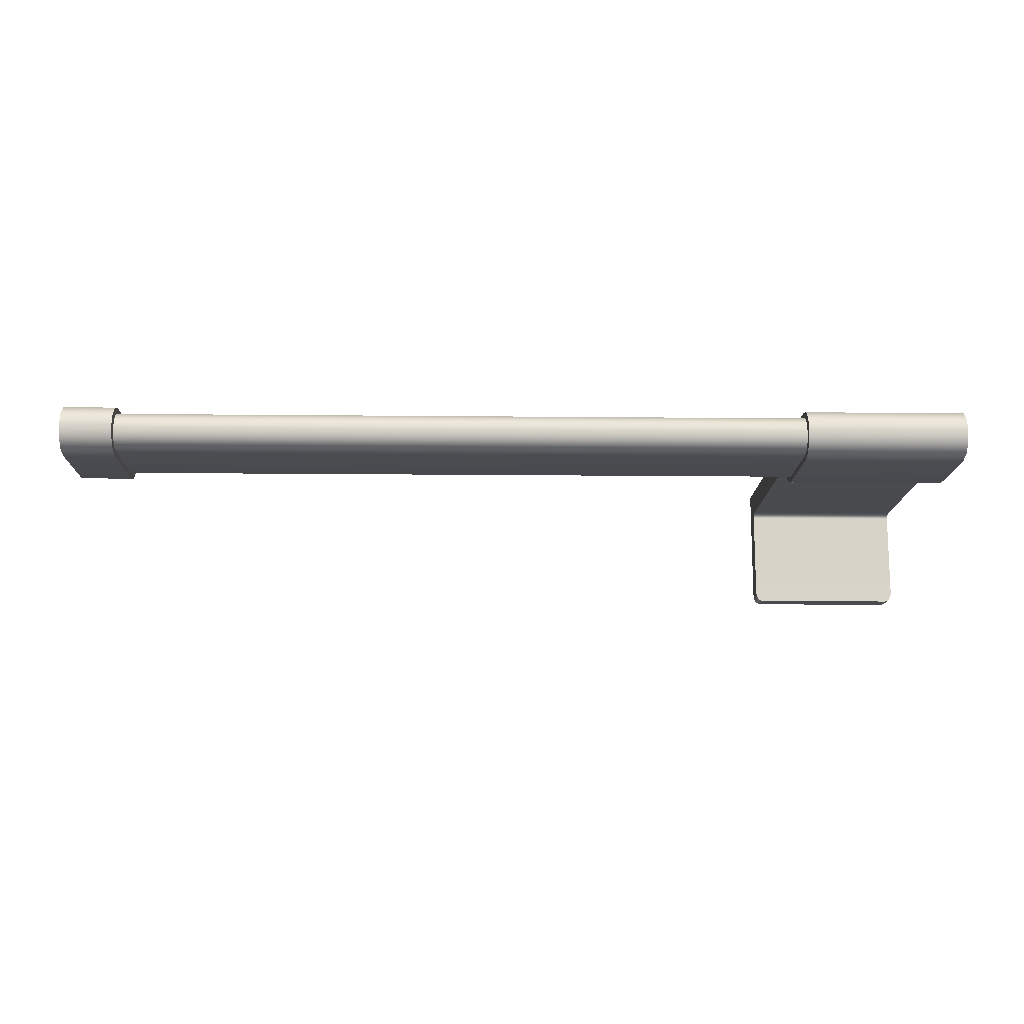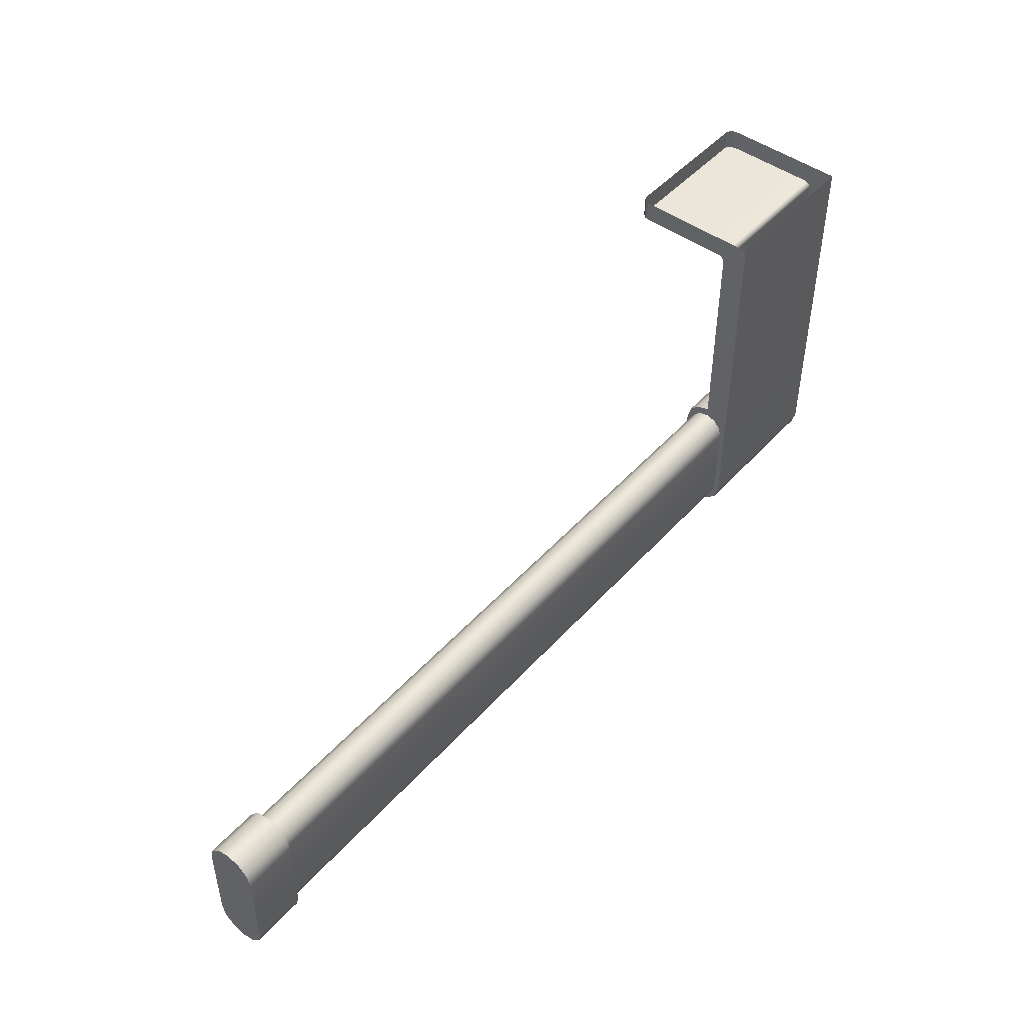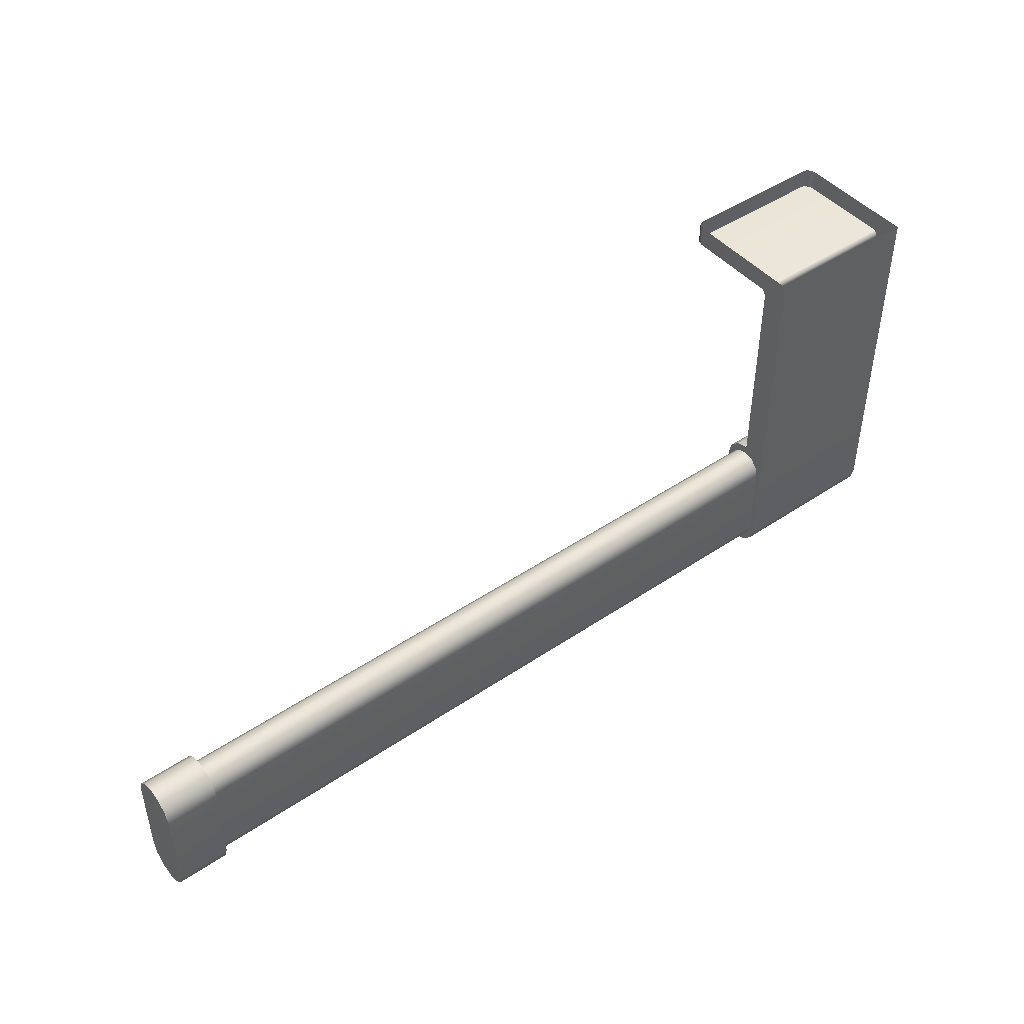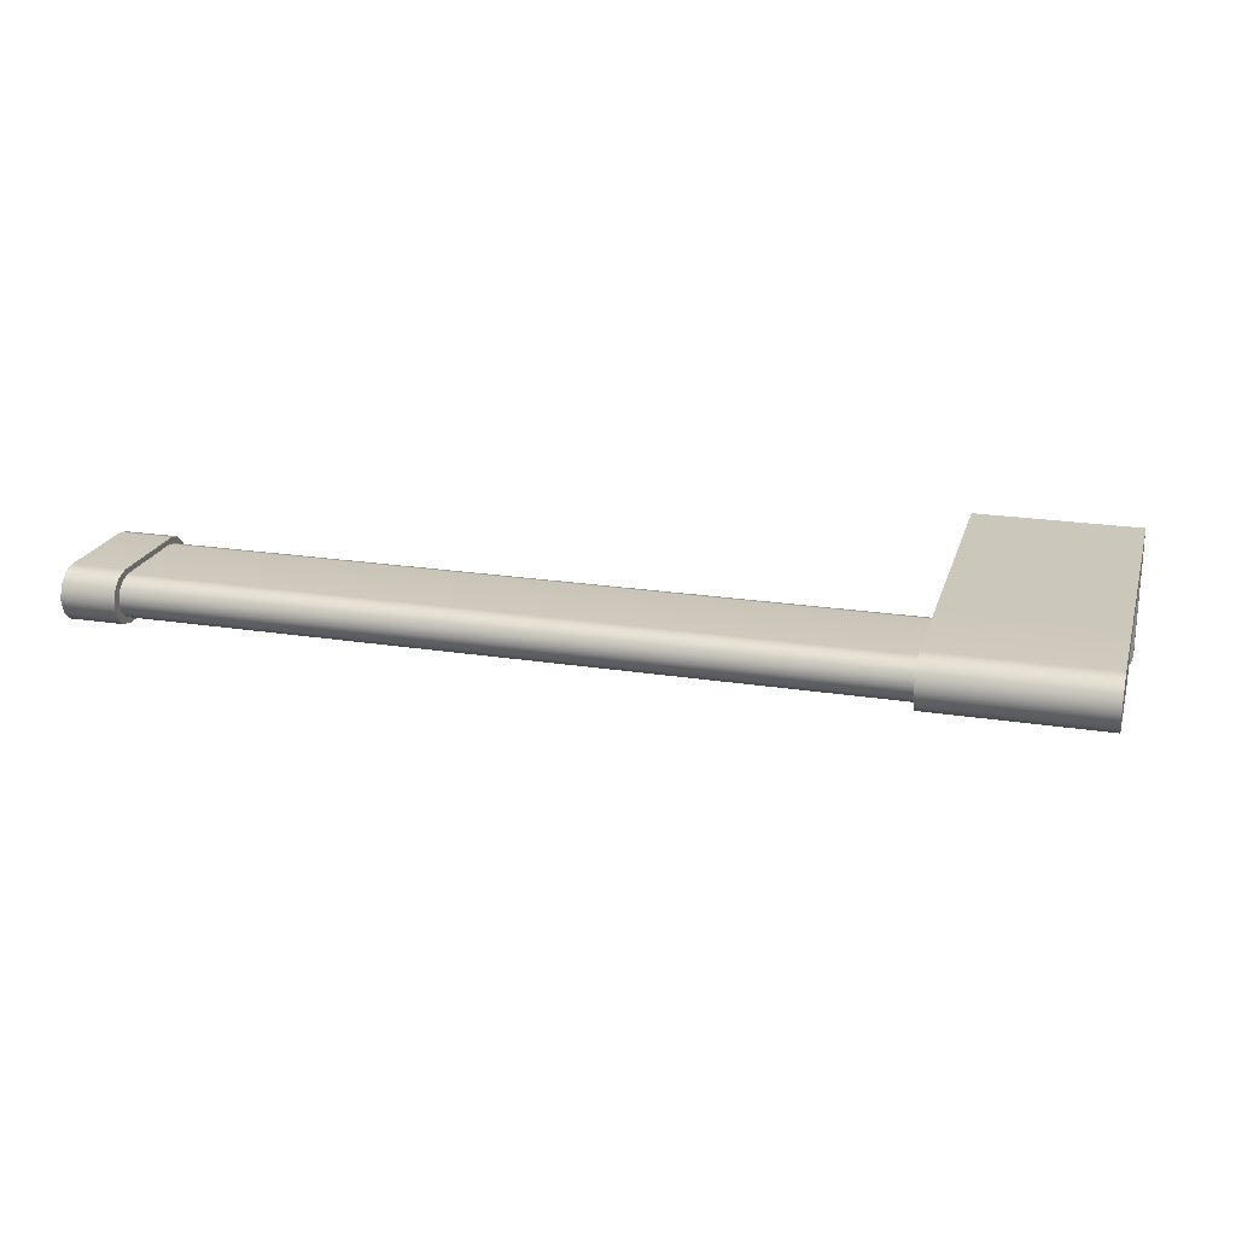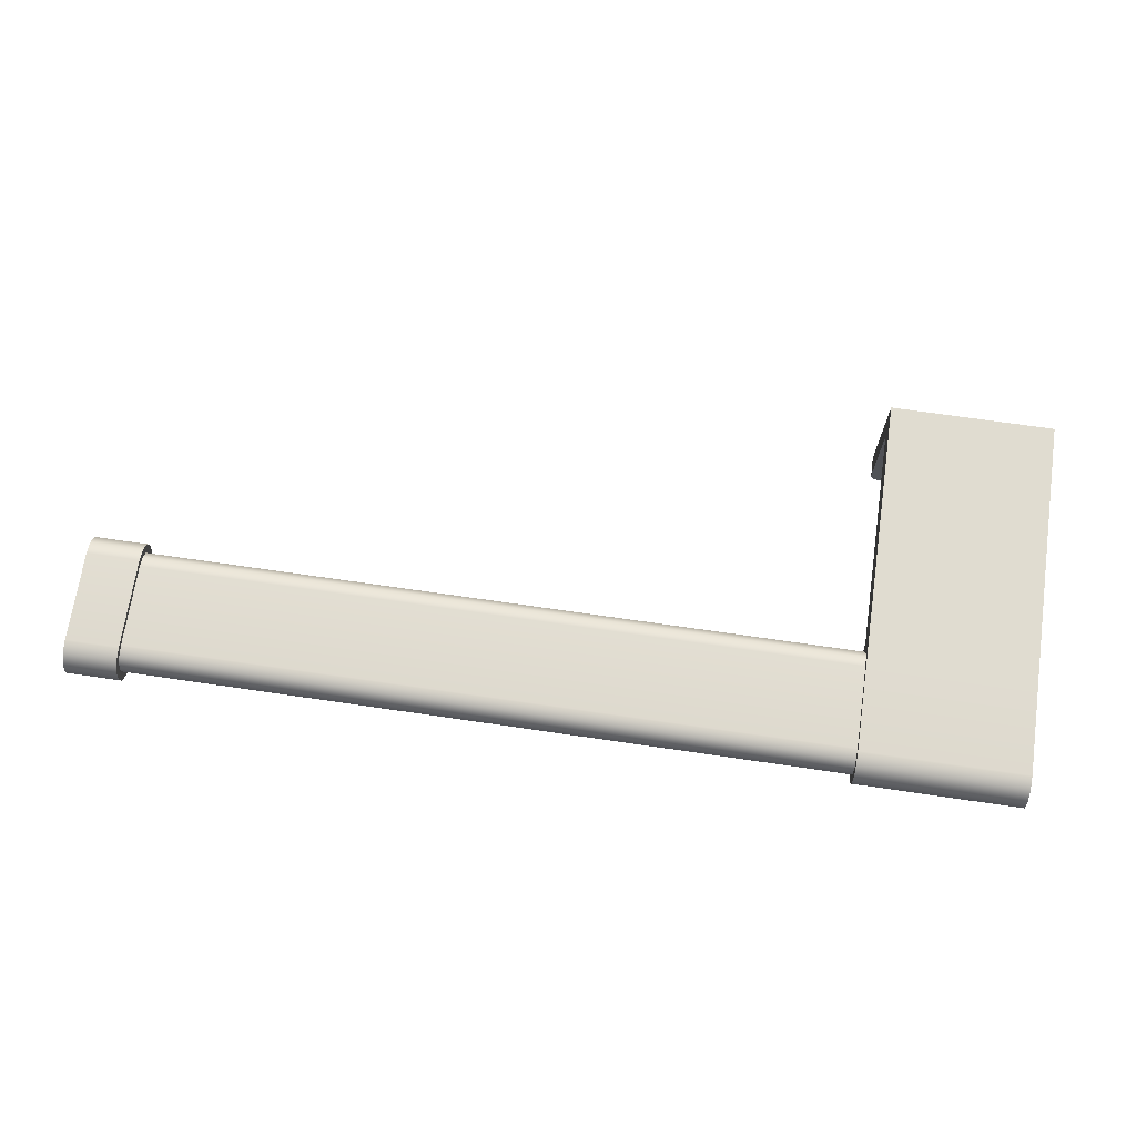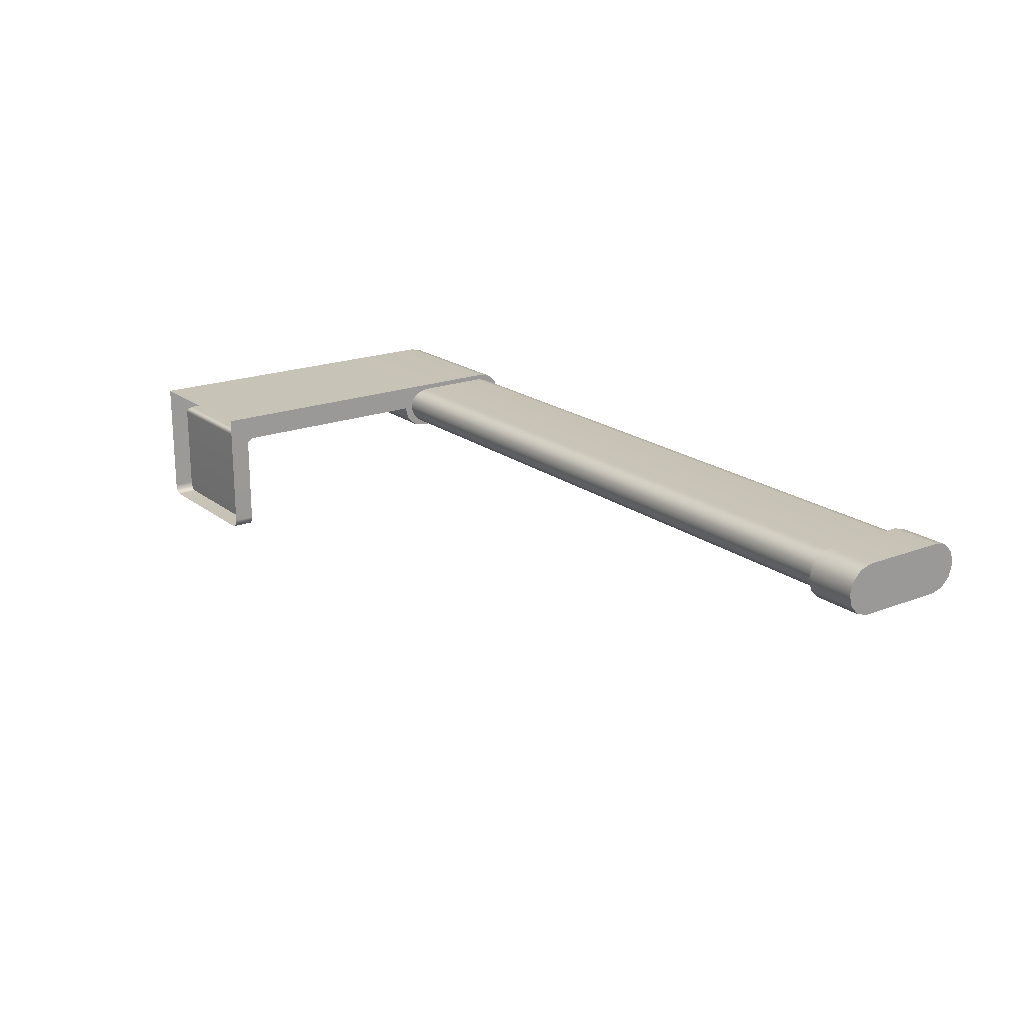
<metadata>
{"format":"obj","ext":"obj","renderer":"f3d","projection":"perspective","resolution":1024,"background":"white","views":[{"elev":-13.9,"azim":-1.3,"up":"+Z"},{"elev":47.4,"azim":-50.6,"up":"+Y"},{"elev":45.7,"azim":-37.9,"up":"+Y"},{"elev":21.6,"azim":15.5,"up":"+Z"},{"elev":69.6,"azim":8.3,"up":"+Z"},{"elev":19.6,"azim":-125.8,"up":"+Z"}]}
</metadata>
<code>
o ToiletPaperHanger_8
v -0.09385 -0.04006 0.01081
v -0.09385 -0.04284 0.01006
v -0.09385 -0.04487 0.00803
v -0.09385 -0.04562 0.005253
v -0.09385 -0.04487 0.002475
v -0.09385 -0.04284 0.000442
v -0.09385 -0.04006 -0.000302
v -0.0824 -0.04006 0.01081
v -0.0824 -0.04284 0.01006
v -0.0824 -0.04487 0.00803
v -0.0824 -0.04562 0.005253
v -0.0824 -0.04487 0.002475
v -0.0824 -0.04284 0.000442
v -0.0824 -0.04006 -0.000302
v -0.09385 -0.04006 0.005253
v -0.09385 -0.01789 0.000442
v -0.09385 -0.01585 0.002475
v -0.0824 -0.01585 0.002475
v -0.0824 -0.01789 0.000442
v -0.09385 -0.01511 0.005253
v -0.0824 -0.01511 0.005253
v -0.09385 -0.01585 0.00803
v -0.0824 -0.01585 0.00803
v -0.09385 -0.01789 0.01006
v -0.0824 -0.01789 0.01006
v -0.09385 -0.02066 0.01081
v -0.0824 -0.02066 0.01081
v -0.09385 -0.02066 -0.000302
v -0.0824 -0.02066 -0.000302
v -0.09385 -0.02066 0.005253
v -0.0824 -0.01764 0.003075
v -0.0824 -0.01705 0.005253
v -0.0824 -0.01764 0.007431
v -0.0824 -0.01923 0.009025
v -0.0824 -0.0215 0.009635
v -0.0824 -0.03922 0.009635
v -0.0824 -0.0415 0.009025
v -0.0824 -0.04309 0.007431
v -0.0824 -0.04368 0.005253
v -0.0824 -0.04309 0.003075
v -0.0824 -0.0415 0.001481
v -0.0824 -0.03922 0.000871
v -0.0824 -0.0215 0.000871
v -0.0824 -0.01923 0.001481
v 0.1069 -0.04006 0.01081
v 0.1069 -0.04284 0.01006
v 0.1069 -0.04487 0.00803
v 0.1069 -0.04562 0.005253
v 0.1069 -0.04487 0.002475
v 0.1069 -0.04284 0.000442
v 0.1069 -0.04006 -0.000302
v 0.07143 -0.04006 0.01081
v 0.07143 -0.04284 0.01006
v 0.07143 -0.04487 0.00803
v 0.07143 -0.04562 0.005253
v 0.07143 -0.04487 0.002475
v 0.07143 -0.04284 0.000442
v 0.07143 -0.04006 -0.000302
v 0.1069 -0.04006 0.005253
v 0.1069 -0.01789 0.000442
v 0.1069 -0.01585 0.002475
v 0.07143 -0.01585 0.002475
v 0.07143 -0.01789 0.000442
v 0.1069 -0.01511 0.005253
v 0.07143 -0.01511 0.005253
v 0.1069 -0.01585 0.00803
v 0.07143 -0.01585 0.00803
v 0.1069 -0.01789 0.01006
v 0.07143 -0.01789 0.01006
v 0.1069 -0.02066 0.01081
v 0.07143 -0.02066 0.01081
v 0.1069 -0.02066 -0.000302
v 0.07143 -0.02066 -0.000302
v 0.1069 -0.02066 0.005253
v 0.07143 -0.01764 0.003075
v 0.07143 -0.01705 0.005253
v 0.07143 -0.01764 0.007431
v 0.07143 -0.01923 0.009025
v 0.07143 -0.0215 0.009635
v 0.07143 -0.03922 0.009635
v 0.07143 -0.0415 0.009025
v 0.07143 -0.04309 0.007431
v 0.07143 -0.04368 0.005253
v 0.07143 -0.04309 0.003075
v 0.07143 -0.0415 0.001481
v 0.07143 -0.03922 0.000871
v 0.07143 -0.0215 0.000871
v 0.07143 -0.01923 0.001481
v 0.1069 0.03765 0.004113
v 0.07143 0.03765 0.004113
v 0.1069 0.03765 0.01081
v 0.07143 0.03765 0.01081
v 0.1069 0.03306 0.004113
v 0.07143 0.03306 0.004113
v 0.1066 0.03306 -0.0171
v 0.106 0.03306 -0.01787
v 0.1052 0.03306 -0.01815
v 0.1069 0.03306 -0.01605
v 0.1052 0.03765 -0.01815
v 0.106 0.03765 -0.01787
v 0.1066 0.03765 -0.0171
v 0.1069 0.03765 -0.01605
v 0.07226 0.03306 -0.01787
v 0.07165 0.03306 -0.0171
v 0.07143 0.03306 -0.01605
v 0.0731 0.03306 -0.01815
v 0.07165 0.03765 -0.0171
v 0.07226 0.03765 -0.01787
v 0.0731 0.03765 -0.01815
v 0.07143 0.03765 -0.01605
v 0.1069 0.03256 0.004859
v 0.07143 0.03256 0.004859
v 0.1069 0.03256 0.00803
v 0.1069 0.03173 0.00803
v 0.1069 0.03173 0.005253
v 0.07143 0.03173 0.005253
v 0.07143 0.03173 0.00803
v 0.07143 0.03173 0.01006
v 0.07143 0.03173 0.01081
v 0.1069 0.03173 0.01081
v 0.1069 0.03173 0.01006
v 0.1069 0.03306 0.01006
v 0.07143 0.03306 0.01006
v 0.07143 0.03256 0.00803
v 0.08915 0.03765 0.01081
v 0.08915 0.03765 -0.01815
v 0.08915 0.03306 -0.01815
v 0.08915 0.03306 -0.01787
v 0.08915 0.03306 -0.0171
v 0.08915 0.03306 -0.01605
v 0.08915 0.03306 0.004113
v 0.08915 0.03256 0.004859
v 0.08915 0.03173 0.005253
v 0.08915 -0.01511 0.005253
v 0.08915 -0.01585 0.002475
v 0.08915 -0.01789 0.000442
v 0.08915 -0.02066 -0.000302
v 0.08915 -0.04006 -0.000302
v 0.08915 -0.04284 0.000442
v 0.08915 -0.04487 0.002475
v 0.08915 -0.04562 0.005253
v 0.08915 -0.04487 0.00803
v 0.08915 -0.04284 0.01006
v 0.08915 -0.04006 0.01081
v 0.08915 -0.02066 0.01081
v 0.08915 0.03173 0.01081
f 16 17 18 19
f 17 20 21 18
f 20 22 23 21
f 22 24 25 23
f 24 26 27 25
f 1 2 9 8
f 2 3 10 9
f 3 4 11 10
f 4 5 12 11
f 5 6 13 12
f 6 7 14 13
f 28 16 19 29
f 17 16 30
f 20 17 30 22
f 24 22 30 26
f 2 1 15 3
f 4 3 15 5
f 6 5 15 7
f 16 28 30
f 1 8 27 26
f 14 7 28 29
f 15 1 26 30
f 7 15 30 28
f 18 21 32 31
f 21 23 33 32
f 23 25 34 33
f 25 27 35 34
f 8 9 37 36
f 9 10 38 37
f 10 11 39 38
f 11 12 40 39
f 12 13 41 40
f 13 14 42 41
f 29 19 44 43
f 19 18 31 44
f 27 8 36 35
f 14 29 43 42
f 60 136 135 61
f 61 135 134 64
f 45 144 143 46
f 46 143 142 47
f 47 142 141 48
f 48 141 140 49
f 49 140 139 50
f 50 139 138 51
f 72 137 136 60
f 61 74 60
f 64 66 74 61
f 68 70 74 66
f 46 47 59 45
f 48 49 59 47
f 50 51 59 49
f 60 74 72
f 45 70 145 144
f 138 137 72 51
f 59 74 70 45
f 51 72 74 59
f 62 75 76 65
f 65 76 77 67
f 67 77 78 69
f 69 78 79 71
f 52 80 81 53
f 53 81 82 54
f 54 82 83 55
f 55 83 84 56
f 56 84 85 57
f 57 85 86 58
f 73 87 88 63
f 63 88 75 62
f 71 79 80 52
f 58 86 87 73
f 31 32 76 75
f 32 33 77 76
f 33 34 78 77
f 34 35 79 78
f 36 37 81 80
f 37 38 82 81
f 38 39 83 82
f 39 40 84 83
f 40 41 85 84
f 41 42 86 85
f 43 44 88 87
f 44 31 75 88
f 35 36 80 79
f 42 43 87 86
f 64 115 114 66
f 67 117 116 65
f 134 133 115 64
f 66 114 121 68
f 69 118 117 67
f 68 121 120 70
f 70 120 146 145
f 71 119 118 69
f 91 122 93 89
f 126 99 97 127
f 90 94 123 92
f 93 98 102 89
f 90 110 105 94
f 97 99 100 96
f 96 100 101 95
f 95 101 102 98
f 105 110 107 104
f 104 107 108 103
f 103 108 109 106
f 128 127 97 96
f 95 98 130 129
f 128 96 95 129
f 98 93 131 130
f 113 111 93 122
f 132 131 93 111
f 113 114 115 111
f 133 132 111 115
f 123 124 117 118
f 92 123 118 119
f 91 125 146 120
f 113 122 121 114
f 122 91 120 121
f 112 116 117 124
f 94 112 124 123
f 109 126 127 106
f 103 106 127 128
f 103 128 129 104
f 130 105 104 129
f 131 94 105 130
f 112 94 131 132
f 116 112 132 133
f 65 116 133 134
f 135 62 65 134
f 136 63 62 135
f 137 73 63 136
f 58 73 137 138
f 139 57 58 138
f 140 56 57 139
f 141 55 56 140
f 142 54 55 141
f 143 53 54 142
f 144 52 53 143
f 145 71 52 144
f 146 119 71 145
f 125 92 119 146

</code>
